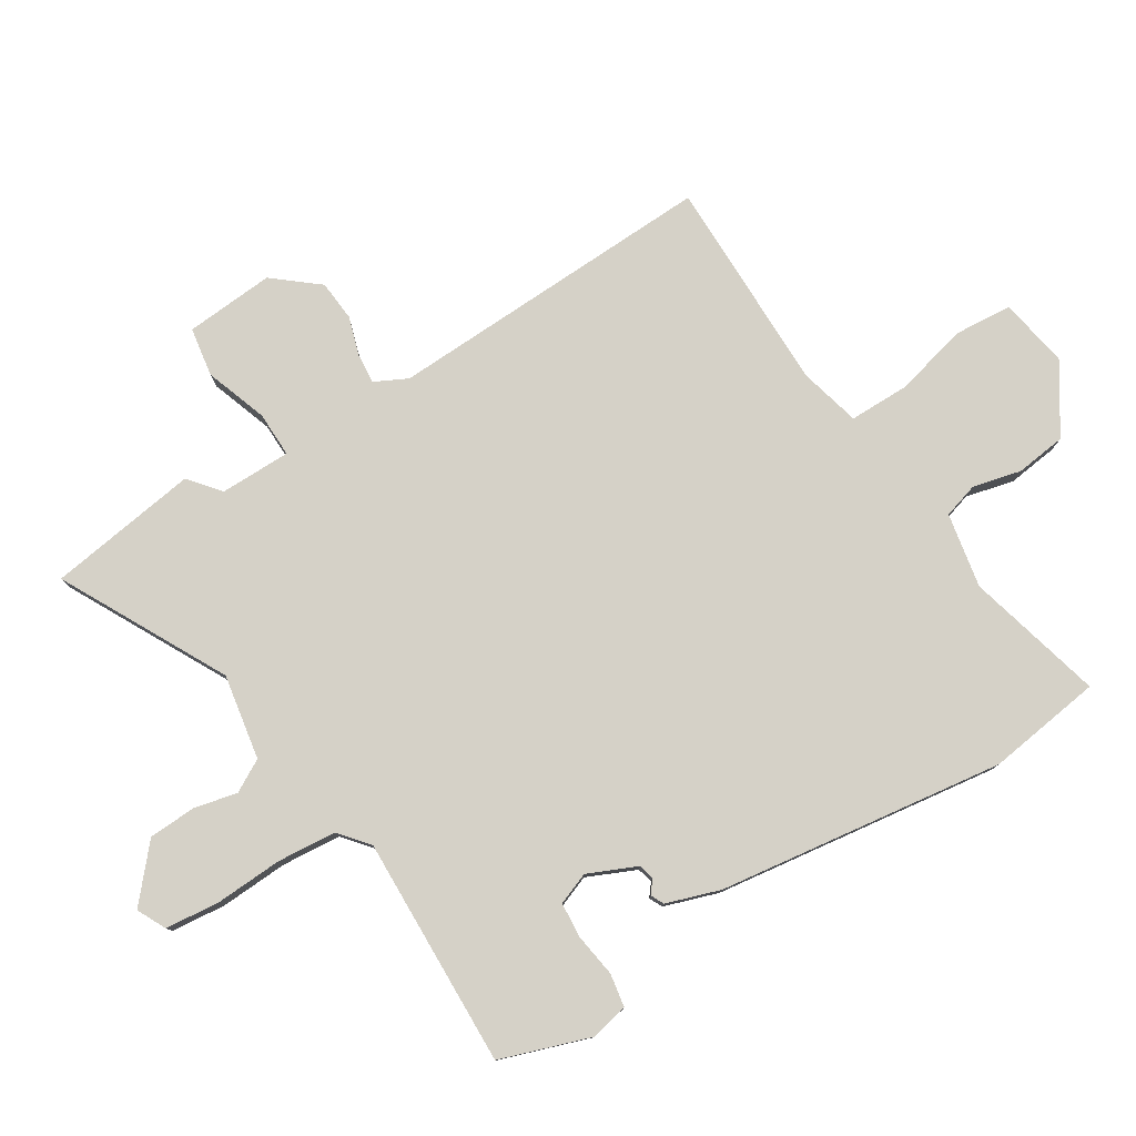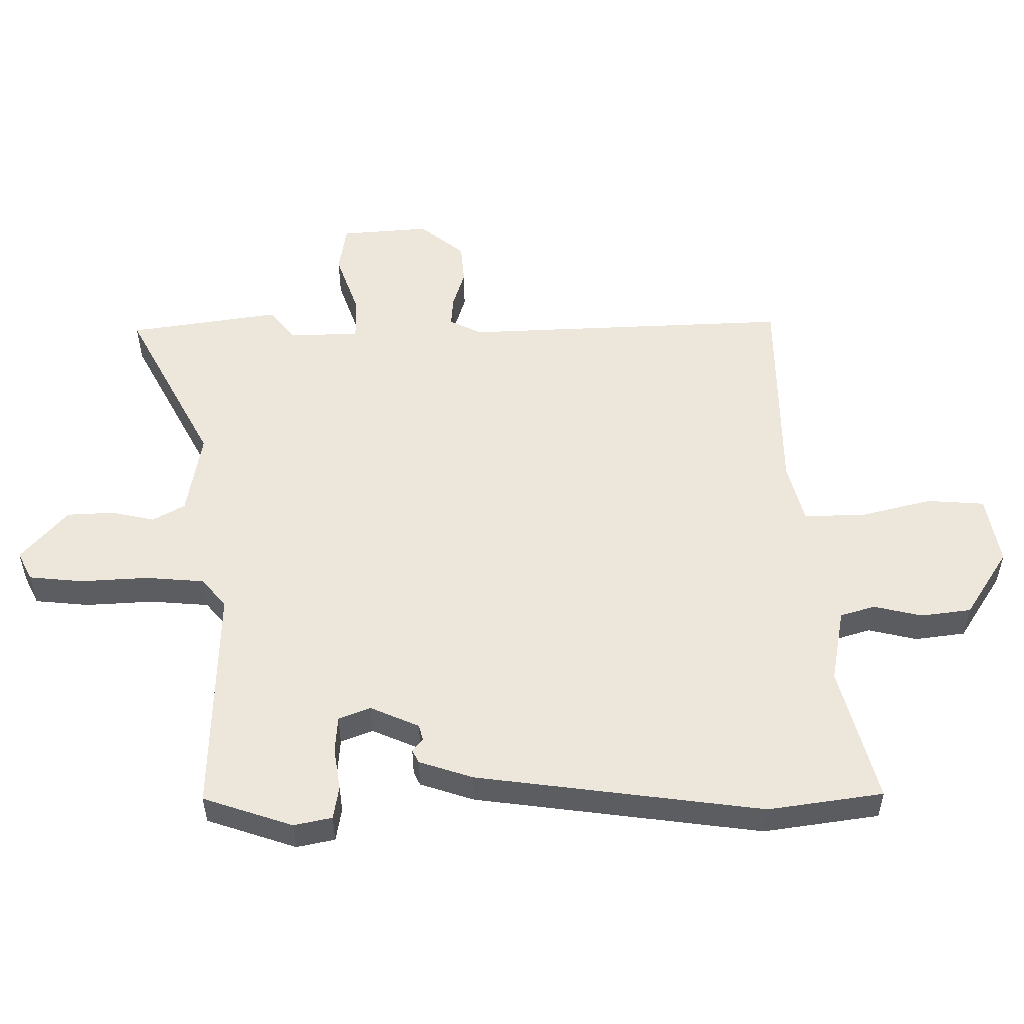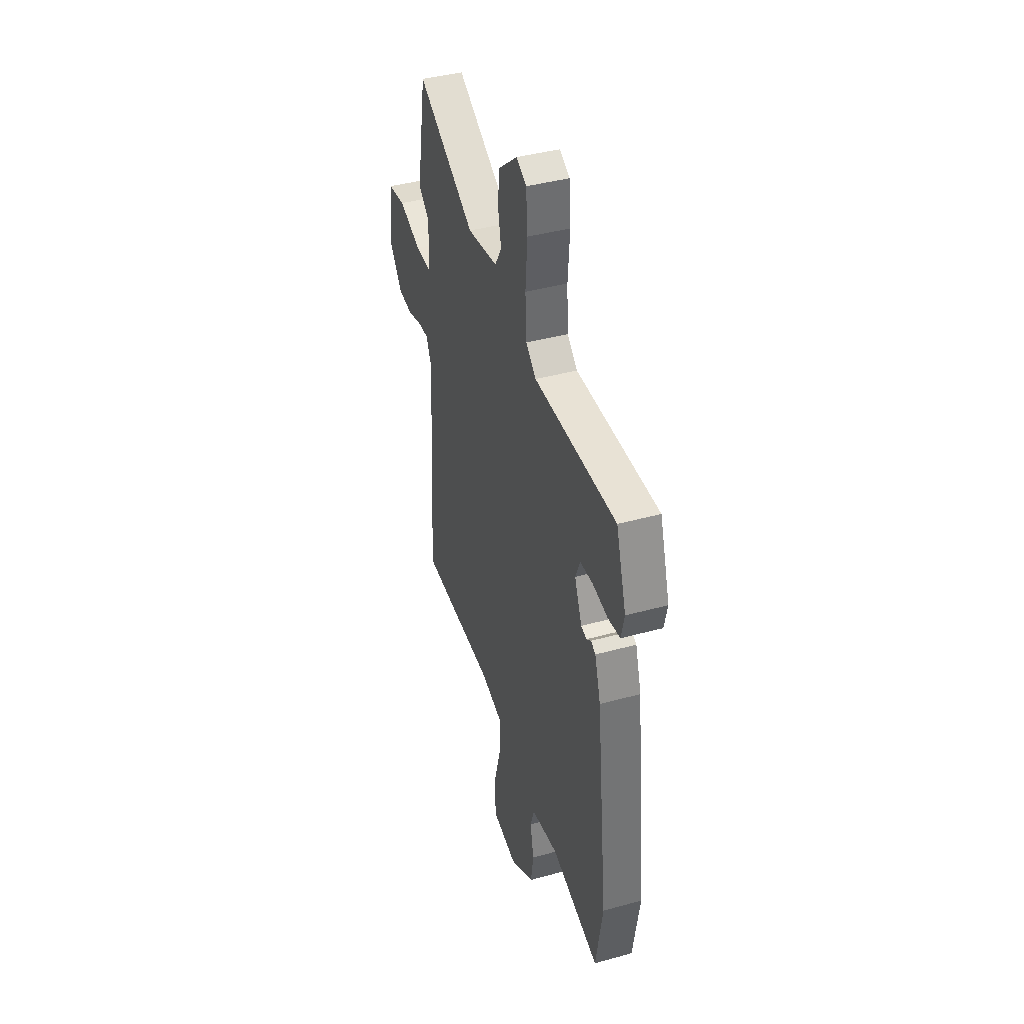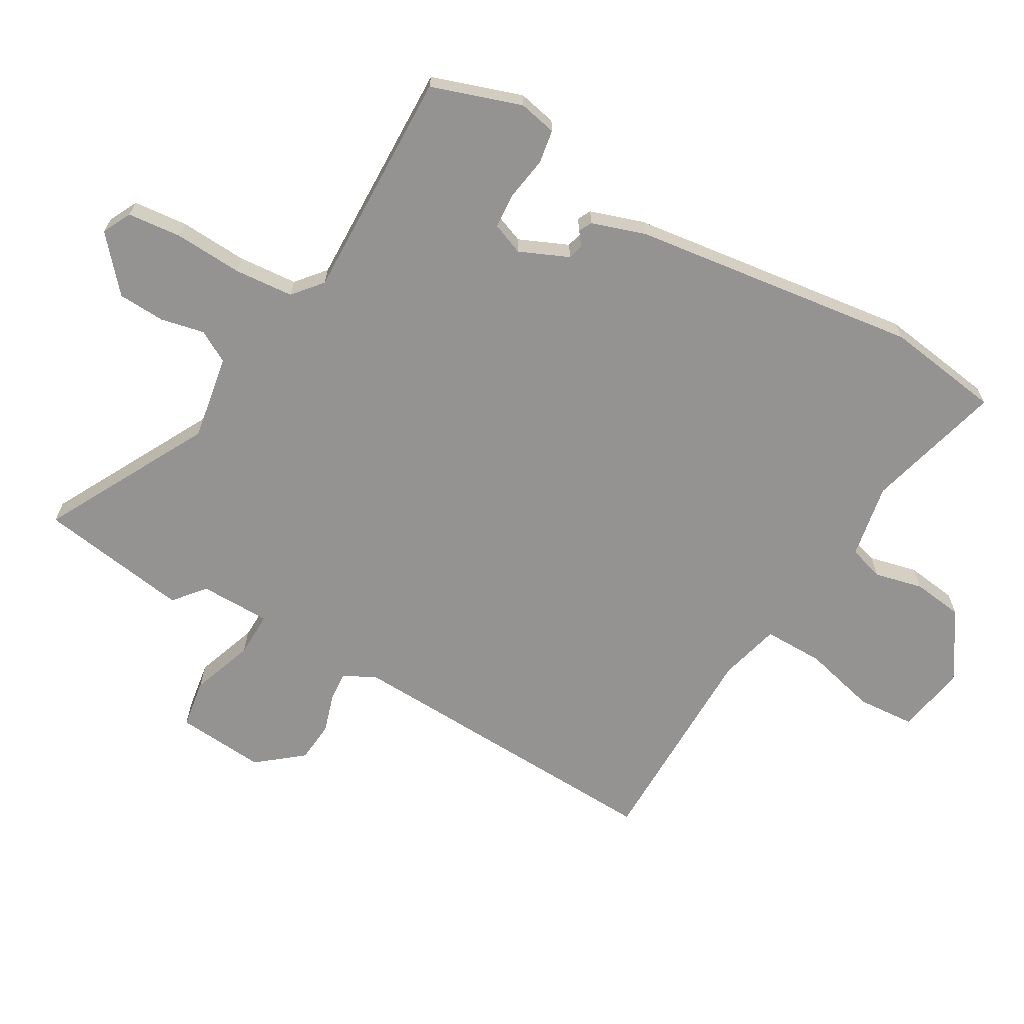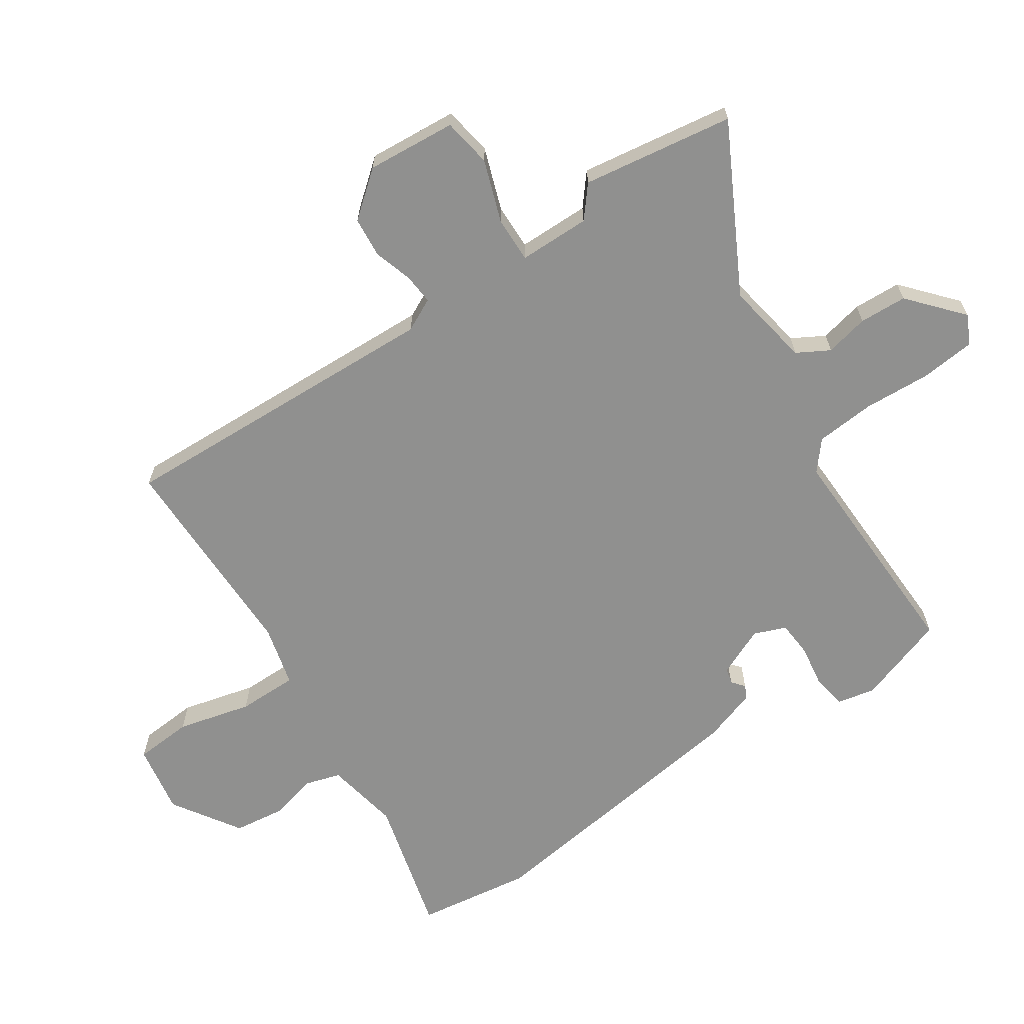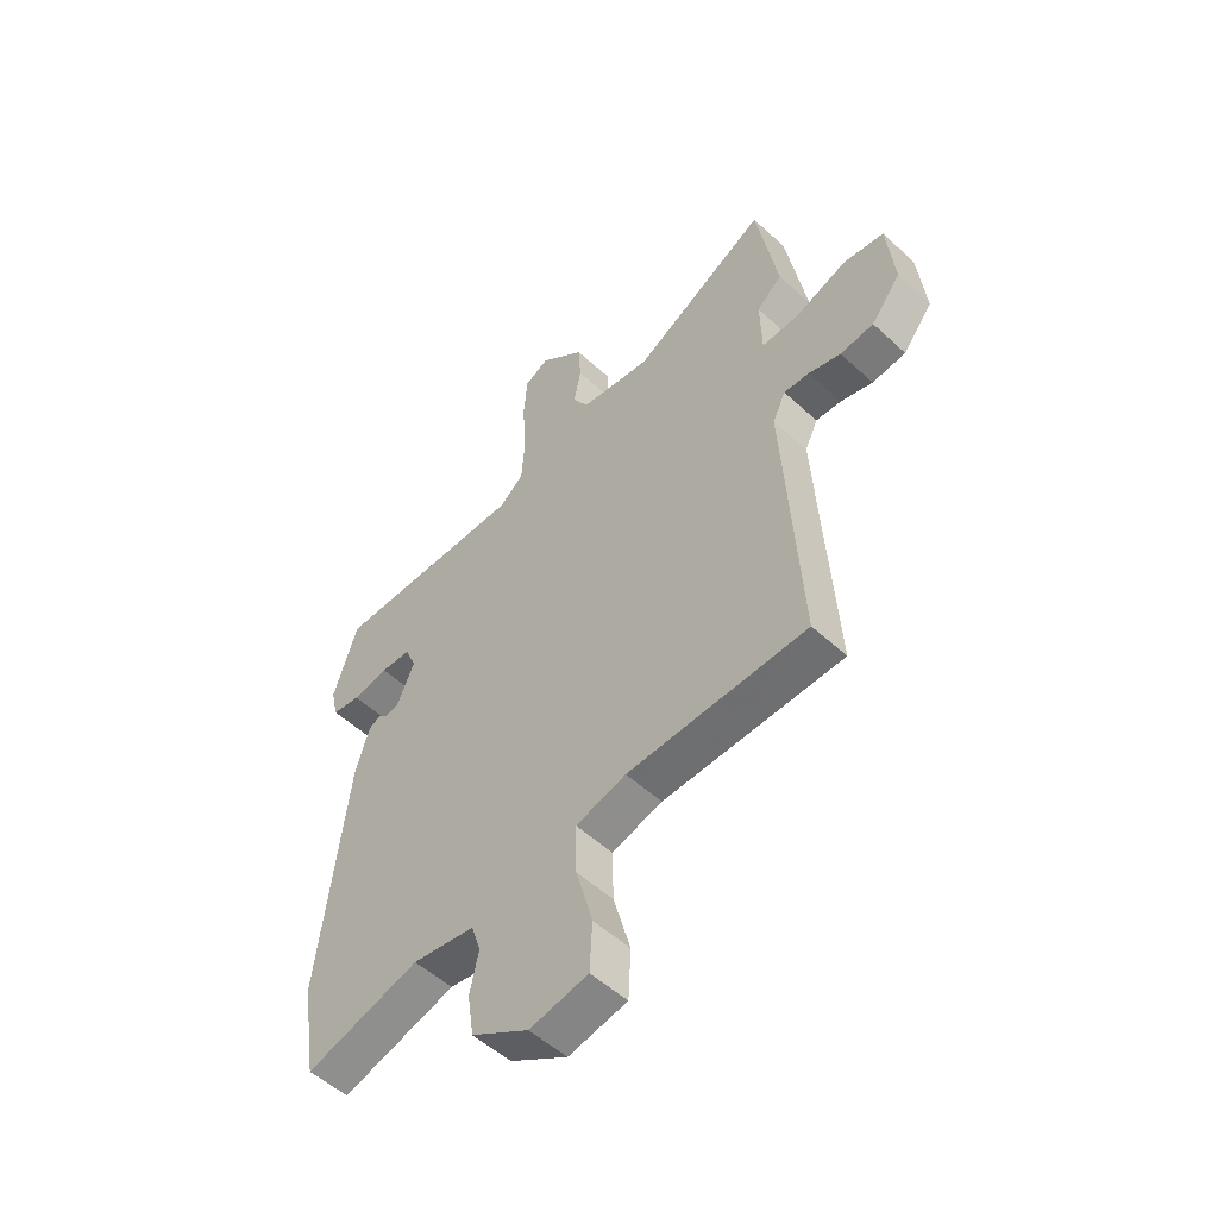
<metadata>
{"format":"obj","ext":"obj","renderer":"f3d","projection":"perspective","resolution":1024,"background":"white","views":[{"elev":79.0,"azim":59.3,"up":"+Y"},{"elev":53.1,"azim":90.6,"up":"+Y"},{"elev":41.2,"azim":71.5,"up":"+Z"},{"elev":-66.8,"azim":61.0,"up":"+Y"},{"elev":-65.5,"azim":-55.0,"up":"+Y"},{"elev":-53.4,"azim":-134.5,"up":"+Z"}]}
</metadata>
<code>
v 0.504 0.07 0.471
v 0.55 0.07 0.326
v 0.536 0.07 0.265
v 0.482 0.07 0.257
v 0.413 0.07 0.269
v 0.355 0.07 0.266
v 0.334 0.07 0.215
v 0.367 0.07 0.136
v 0.392 0.07 0.129
v 0.413 0.07 0.145
v 0.434 0.07 0.134
v 0.461 0.07 0.047
v 0.514 0.07 -0.415
v 0.484 0.07 -0.599
v 0.265 0.07 -0.537
v 0.145 0.07 -0.557
v 0.127 0.07 -0.613
v 0.144 0.07 -0.691
v 0.132 0.07 -0.772
v 0.022 0.07 -0.84
v -0.09 0.07 -0.818
v -0.095 0.07 -0.725
v -0.063 0.07 -0.607
v -0.061 0.07 -0.511
v -0.158 0.07 -0.484
v -0.503 0.07 -0.476
v -0.472 0.07 0.054
v -0.497 0.07 0.107
v -0.546 0.07 0.104
v -0.608 0.07 0.086
v -0.673 0.07 0.093
v -0.73 0.07 0.166
v -0.716 0.07 0.309
v -0.637 0.07 0.32
v -0.538 0.07 0.283
v -0.465 0.07 0.28
v -0.462 0.07 0.394
v -0.511 0.07 0.436
v -0.47 0.07 0.678
v -0.208 0.07 0.533
v -0.071 0.07 0.554
v -0.041 0.07 0.605
v -0.055 0.07 0.675
v -0.05 0.07 0.751
v 0.036 0.07 0.823
v 0.082 0.07 0.799
v 0.089 0.07 0.712
v 0.081 0.07 0.603
v 0.087 0.07 0.508
v 0.133 0.07 0.468
v 0.504 0 0.471
v 0.55 0 0.326
v 0.536 0 0.265
v 0.482 0 0.257
v 0.413 0 0.269
v 0.355 0 0.266
v 0.334 0 0.215
v 0.367 0 0.136
v 0.392 0 0.129
v 0.413 0 0.145
v 0.434 0 0.134
v 0.461 0 0.047
v 0.514 0 -0.415
v 0.484 0 -0.599
v 0.265 0 -0.537
v 0.145 0 -0.557
v 0.127 0 -0.613
v 0.144 0 -0.691
v 0.132 0 -0.772
v 0.022 0 -0.84
v -0.09 0 -0.818
v -0.095 0 -0.725
v -0.063 0 -0.607
v -0.061 0 -0.511
v -0.158 0 -0.484
v -0.503 0 -0.476
v -0.472 0 0.054
v -0.497 0 0.107
v -0.546 0 0.104
v -0.608 0 0.086
v -0.673 0 0.093
v -0.73 0 0.166
v -0.716 0 0.309
v -0.637 0 0.32
v -0.538 0 0.283
v -0.465 0 0.28
v -0.462 0 0.394
v -0.511 0 0.436
v -0.47 0 0.678
v -0.208 0 0.533
v -0.071 0 0.554
v -0.041 0 0.605
v -0.055 0 0.675
v -0.05 0 0.751
v 0.036 0 0.823
v 0.082 0 0.799
v 0.089 0 0.712
v 0.081 0 0.603
v 0.087 0 0.508
v 0.133 0 0.468
f 46 47 48
f 45 46 48
f 44 45 48
f 43 44 48
f 42 43 48
f 41 42 48 49
f 40 41 49 50
f 37 38 39 40
f 36 37 40 50
f 33 34 35
f 32 33 35
f 31 32 35
f 30 31 35
f 29 30 35
f 28 29 35 36
f 50 1 2
f 36 50 2
f 28 36 2
f 27 28 2
f 21 22 23
f 20 21 23
f 19 20 23
f 18 19 23
f 17 18 23
f 16 17 23 24
f 15 16 24 25
f 13 14 15
f 12 13 15
f 11 12 15
f 10 11 15
f 9 10 15
f 8 9 15 25
f 2 3 4 5
f 2 5 6
f 27 2 6
f 25 26 27
f 8 25 27
f 7 8 27
f 6 7 27
f 98 97 96
f 98 96 95
f 98 95 94
f 98 94 93
f 98 93 92
f 99 98 92 91
f 100 99 91 90
f 90 89 88 87
f 100 90 87 86
f 85 84 83
f 85 83 82
f 85 82 81
f 85 81 80
f 85 80 79
f 86 85 79 78
f 52 51 100
f 52 100 86
f 52 86 78
f 52 78 77
f 73 72 71
f 73 71 70
f 73 70 69
f 73 69 68
f 73 68 67
f 74 73 67 66
f 75 74 66 65
f 65 64 63
f 65 63 62
f 65 62 61
f 65 61 60
f 65 60 59
f 75 65 59 58
f 55 54 53 52
f 56 55 52
f 56 52 77
f 77 76 75
f 77 75 58
f 77 58 57
f 77 57 56
f 1 51 52 2
f 2 52 53 3
f 3 53 54 4
f 4 54 55 5
f 5 55 56 6
f 6 56 57 7
f 7 57 58 8
f 8 58 59 9
f 9 59 60 10
f 10 60 61 11
f 11 61 62 12
f 12 62 63 13
f 13 63 64 14
f 14 64 65 15
f 15 65 66 16
f 16 66 67 17
f 17 67 68 18
f 18 68 69 19
f 19 69 70 20
f 20 70 71 21
f 21 71 72 22
f 22 72 73 23
f 23 73 74 24
f 24 74 75 25
f 25 75 76 26
f 26 76 77 27
f 27 77 78 28
f 28 78 79 29
f 29 79 80 30
f 30 80 81 31
f 31 81 82 32
f 32 82 83 33
f 33 83 84 34
f 34 84 85 35
f 35 85 86 36
f 36 86 87 37
f 37 87 88 38
f 38 88 89 39
f 39 89 90 40
f 40 90 91 41
f 41 91 92 42
f 42 92 93 43
f 43 93 94 44
f 44 94 95 45
f 45 95 96 46
f 46 96 97 47
f 47 97 98 48
f 48 98 99 49
f 49 99 100 50
f 50 100 51 1

</code>
